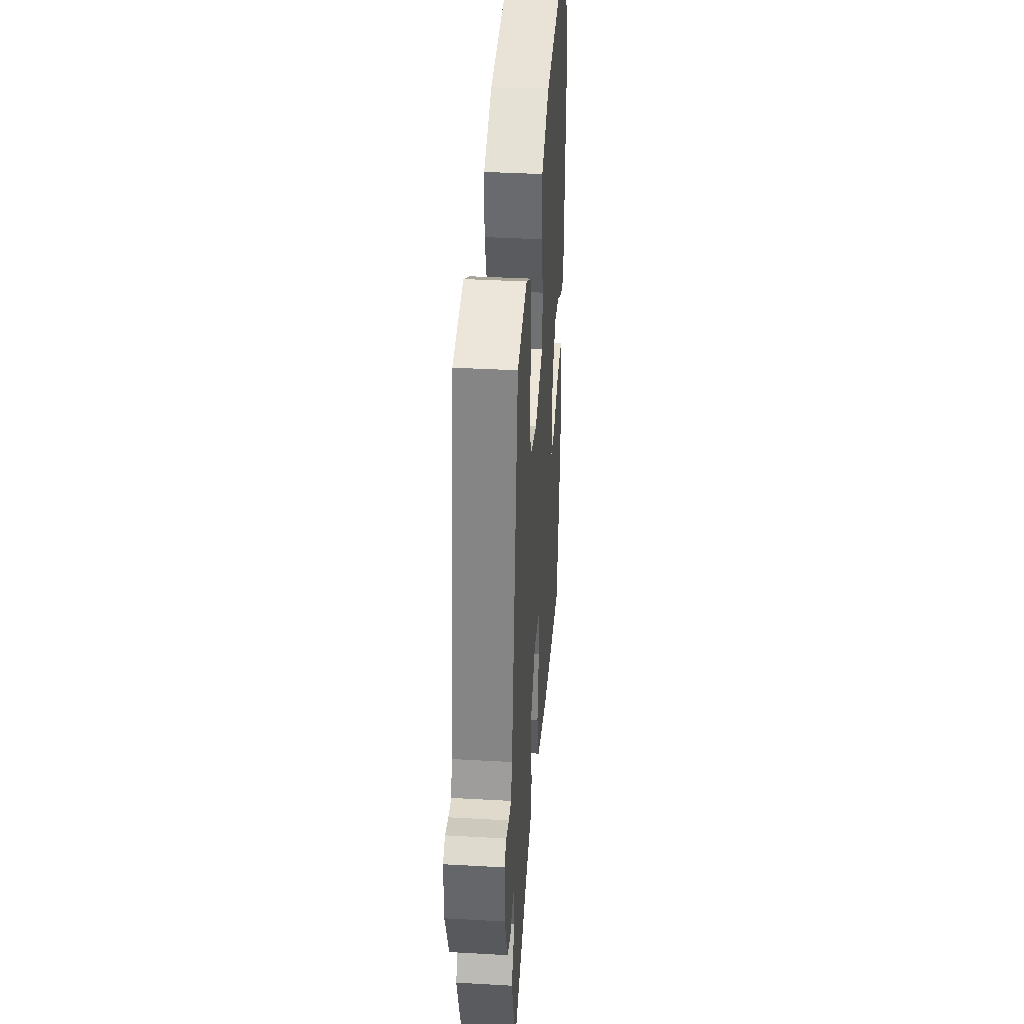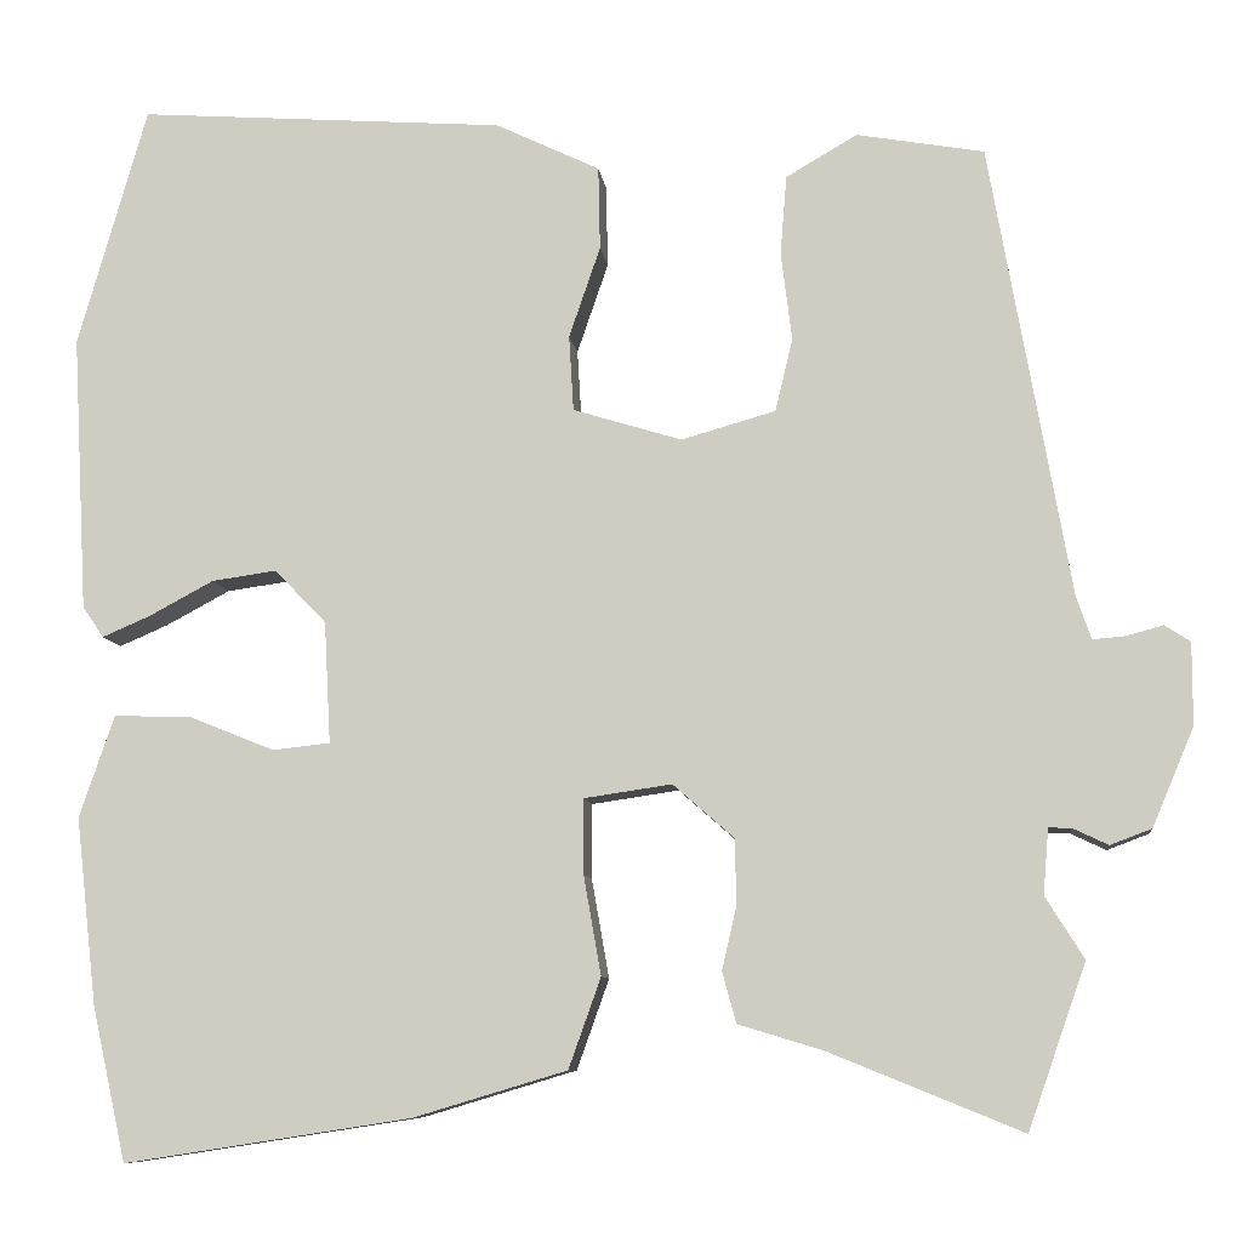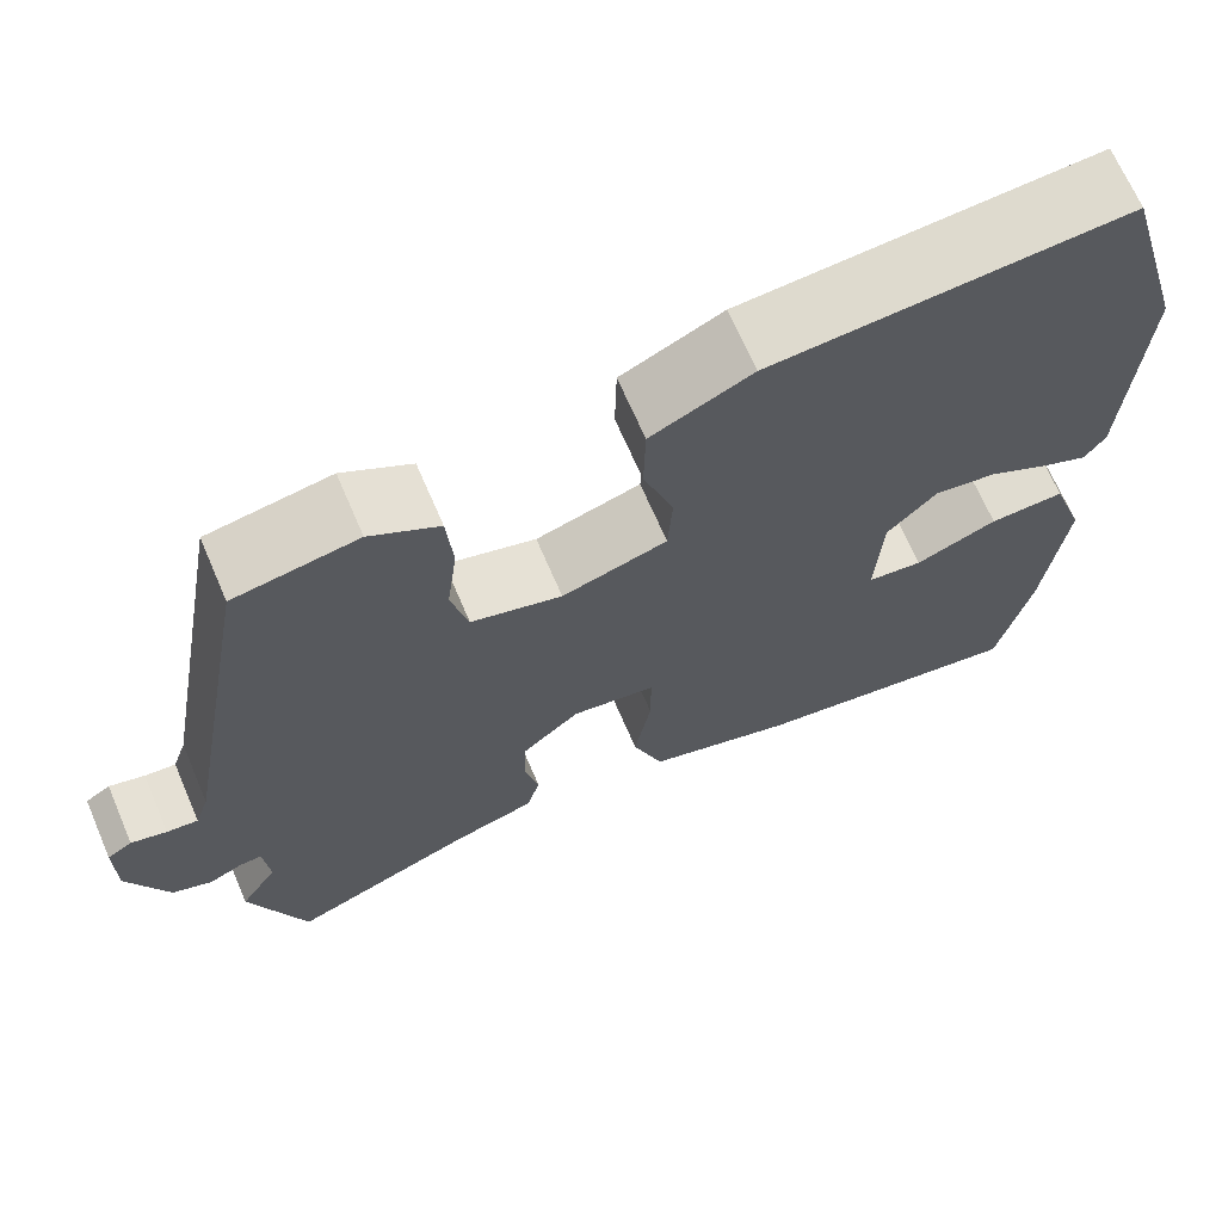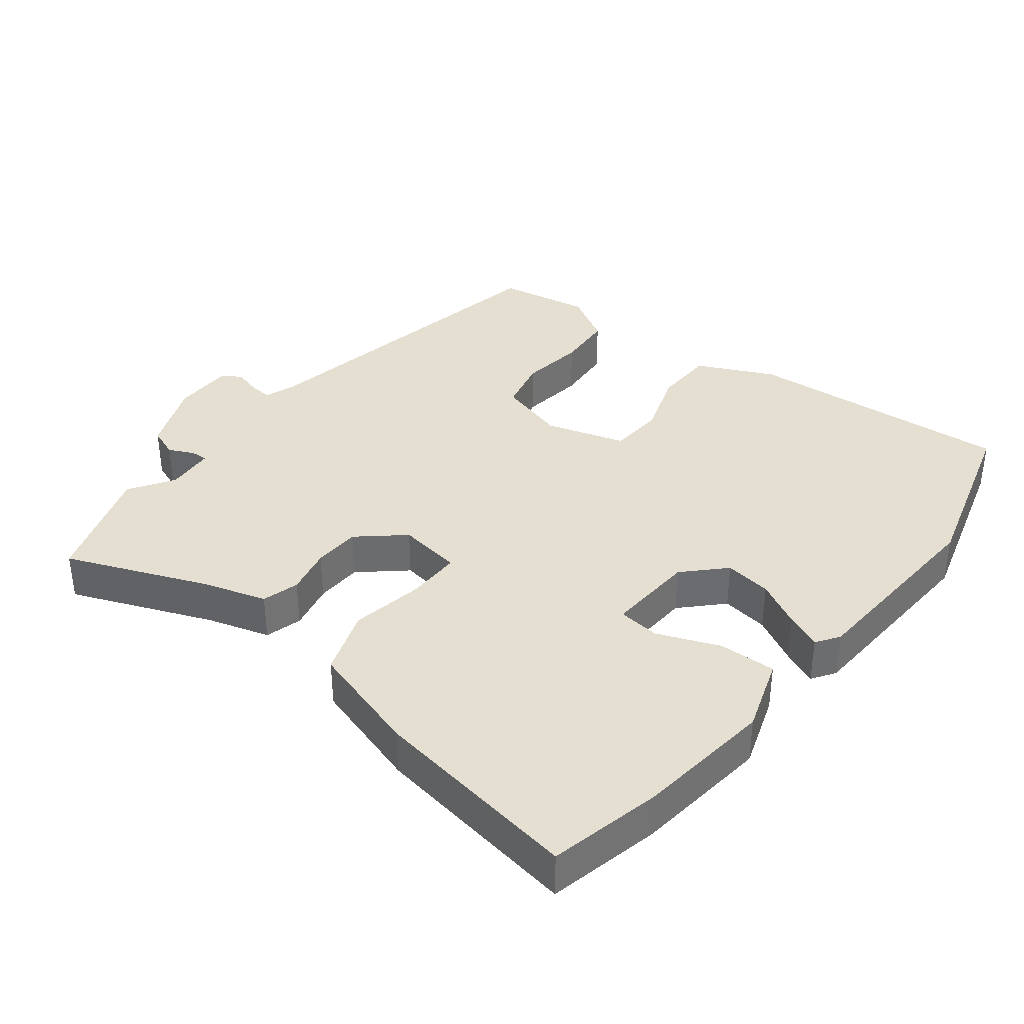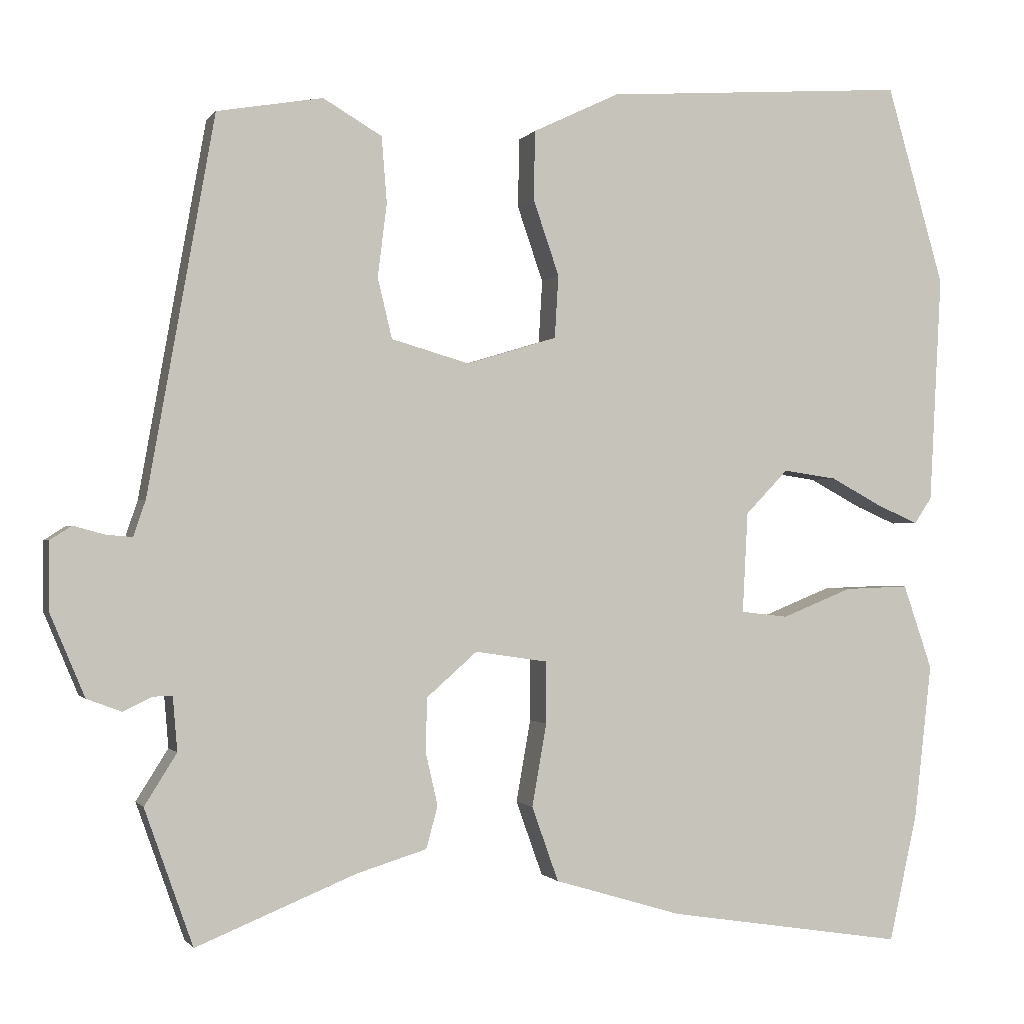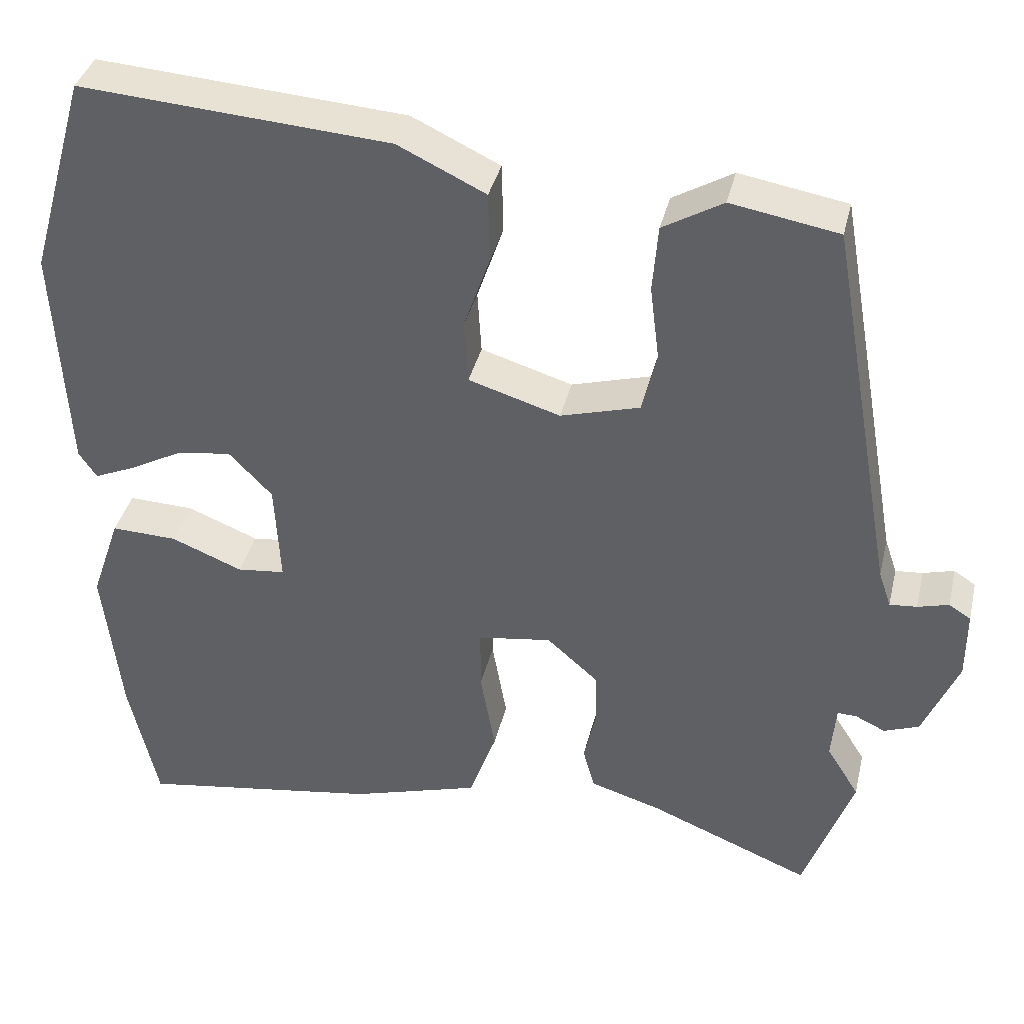
<metadata>
{"format":"obj","ext":"obj","renderer":"f3d","projection":"perspective","resolution":1024,"background":"white","views":[{"elev":37.8,"azim":94.1,"up":"+Z"},{"elev":-8.7,"azim":6.7,"up":"+Z"},{"elev":68.3,"azim":156.7,"up":"+Z"},{"elev":36.7,"azim":-141.7,"up":"+Y"},{"elev":-0.9,"azim":163.0,"up":"+Z"},{"elev":37.9,"azim":13.2,"up":"+Z"}]}
</metadata>
<code>
v 0.541 0.07 -0.384
v 0.478 0.07 -0.562
v 0.269 0.07 -0.477
v 0.177 0.07 -0.449
v 0.162 0.07 -0.394
v 0.178 0.07 -0.324
v 0.176 0.07 -0.254
v 0.11 0.07 -0.196
v 0.015 0.07 -0.21
v 0.015 0.07 -0.291
v 0.034 0.07 -0.399
v -0.001 0.07 -0.497
v -0.168 0.07 -0.547
v -0.479 0.07 -0.595
v -0.516 0.07 -0.428
v -0.539 0.07 -0.225
v -0.501 0.07 -0.114
v -0.416 0.07 -0.117
v -0.324 0.07 -0.154
v -0.262 0.07 -0.147
v -0.269 0.07 -0.015
v -0.325 0.07 0.043
v -0.395 0.07 0.033
v -0.464 0.07 -0.004
v -0.517 0.07 -0.027
v -0.54 0.07 0.007
v -0.556 0.07 0.306
v -0.481 0.07 0.567
v -0.083 0.07 0.539
v 0.03 0.07 0.485
v 0.032 0.07 0.395
v -0.002 0.07 0.296
v 0.003 0.07 0.214
v 0.121 0.07 0.178
v 0.223 0.07 0.207
v 0.242 0.07 0.286
v 0.23 0.07 0.382
v 0.237 0.07 0.468
v 0.314 0.07 0.513
v 0.452 0.07 0.489
v 0.539 0.07 -0.001
v 0.555 0.07 -0.048
v 0.59 0.07 -0.045
v 0.63 0.07 -0.034
v 0.658 0.07 -0.052
v 0.658 0.07 -0.141
v 0.613 0.07 -0.248
v 0.568 0.07 -0.265
v 0.53 0.07 -0.247
v 0.505 0.07 -0.246
v 0.499 0.07 -0.317
v 0.541 0 -0.384
v 0.478 0 -0.562
v 0.269 0 -0.477
v 0.177 0 -0.449
v 0.162 0 -0.394
v 0.178 0 -0.324
v 0.176 0 -0.254
v 0.11 0 -0.196
v 0.015 0 -0.21
v 0.015 0 -0.291
v 0.034 0 -0.399
v -0.001 0 -0.497
v -0.168 0 -0.547
v -0.479 0 -0.595
v -0.516 0 -0.428
v -0.539 0 -0.225
v -0.501 0 -0.114
v -0.416 0 -0.117
v -0.324 0 -0.154
v -0.262 0 -0.147
v -0.269 0 -0.015
v -0.325 0 0.043
v -0.395 0 0.033
v -0.464 0 -0.004
v -0.517 0 -0.027
v -0.54 0 0.007
v -0.556 0 0.306
v -0.481 0 0.567
v -0.083 0 0.539
v 0.03 0 0.485
v 0.032 0 0.395
v -0.002 0 0.296
v 0.003 0 0.214
v 0.121 0 0.178
v 0.223 0 0.207
v 0.242 0 0.286
v 0.23 0 0.382
v 0.237 0 0.468
v 0.314 0 0.513
v 0.452 0 0.489
v 0.539 0 -0.001
v 0.555 0 -0.048
v 0.59 0 -0.045
v 0.63 0 -0.034
v 0.658 0 -0.052
v 0.658 0 -0.141
v 0.613 0 -0.248
v 0.568 0 -0.265
v 0.53 0 -0.247
v 0.505 0 -0.246
v 0.499 0 -0.317
f 46 47 48 49
f 46 49 50
f 43 44 45 46
f 42 43 46 50
f 41 42 50
f 40 41 50
f 39 40 50 51
f 36 37 38 39
f 35 36 39 51
f 29 30 31 32
f 29 32 33
f 28 29 33
f 27 28 33
f 26 27 33 34
f 23 24 25 26
f 16 17 18 19
f 16 19 20
f 15 16 20
f 14 15 20
f 13 14 20
f 10 11 12 13
f 9 10 13 20
f 8 9 20 21
f 3 4 5 6
f 3 6 7
f 51 1 2 3
f 34 35 51 3
f 23 26 34
f 22 23 34
f 8 21 22 34
f 7 8 34
f 3 7 34
f 100 99 98 97
f 101 100 97
f 97 96 95 94
f 101 97 94 93
f 101 93 92
f 101 92 91
f 102 101 91 90
f 90 89 88 87
f 102 90 87 86
f 83 82 81 80
f 84 83 80
f 84 80 79
f 84 79 78
f 85 84 78 77
f 77 76 75 74
f 70 69 68 67
f 71 70 67
f 71 67 66
f 71 66 65
f 71 65 64
f 64 63 62 61
f 71 64 61 60
f 72 71 60 59
f 57 56 55 54
f 58 57 54
f 54 53 52 102
f 54 102 86 85
f 85 77 74
f 85 74 73
f 85 73 72 59
f 85 59 58
f 85 58 54
f 1 52 53 2
f 2 53 54 3
f 3 54 55 4
f 4 55 56 5
f 5 56 57 6
f 6 57 58 7
f 7 58 59 8
f 8 59 60 9
f 9 60 61 10
f 10 61 62 11
f 11 62 63 12
f 12 63 64 13
f 13 64 65 14
f 14 65 66 15
f 15 66 67 16
f 16 67 68 17
f 17 68 69 18
f 18 69 70 19
f 19 70 71 20
f 20 71 72 21
f 21 72 73 22
f 22 73 74 23
f 23 74 75 24
f 24 75 76 25
f 25 76 77 26
f 26 77 78 27
f 27 78 79 28
f 28 79 80 29
f 29 80 81 30
f 30 81 82 31
f 31 82 83 32
f 32 83 84 33
f 33 84 85 34
f 34 85 86 35
f 35 86 87 36
f 36 87 88 37
f 37 88 89 38
f 38 89 90 39
f 39 90 91 40
f 40 91 92 41
f 41 92 93 42
f 42 93 94 43
f 43 94 95 44
f 44 95 96 45
f 45 96 97 46
f 46 97 98 47
f 47 98 99 48
f 48 99 100 49
f 49 100 101 50
f 50 101 102 51
f 51 102 52 1

</code>
